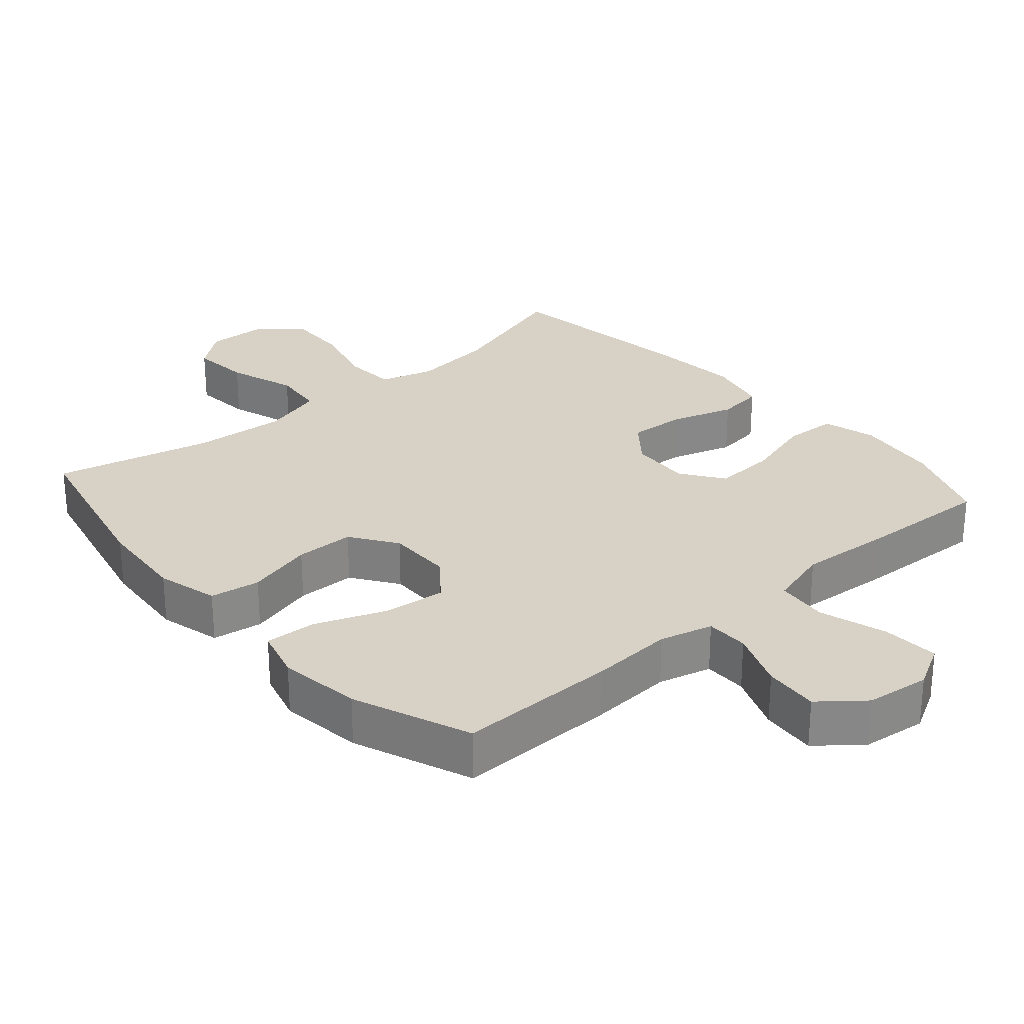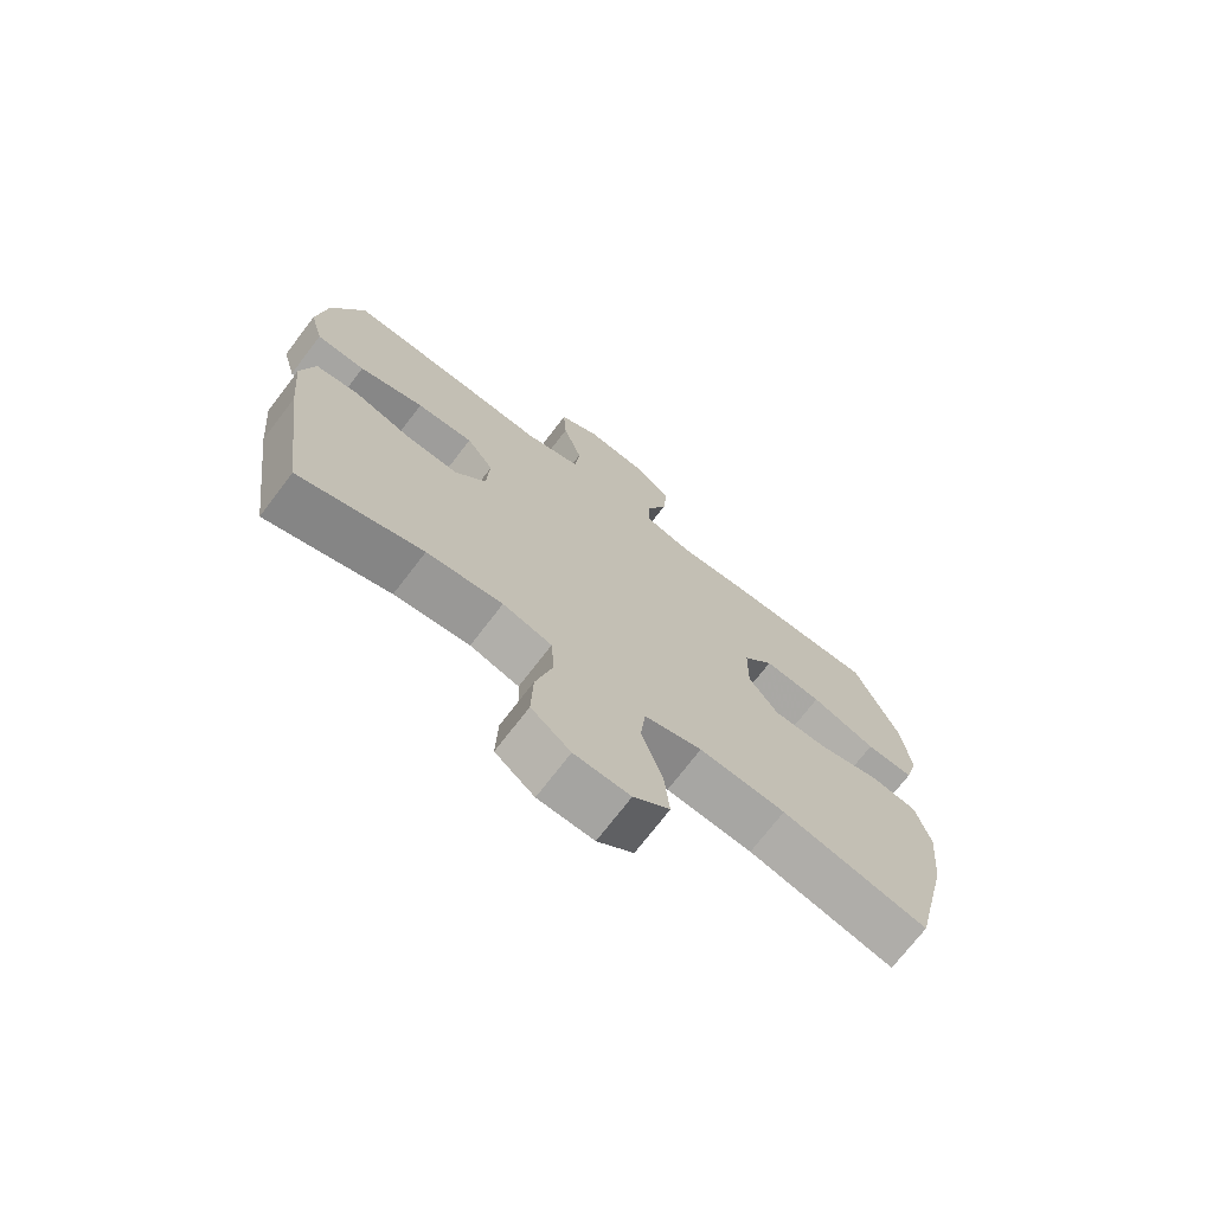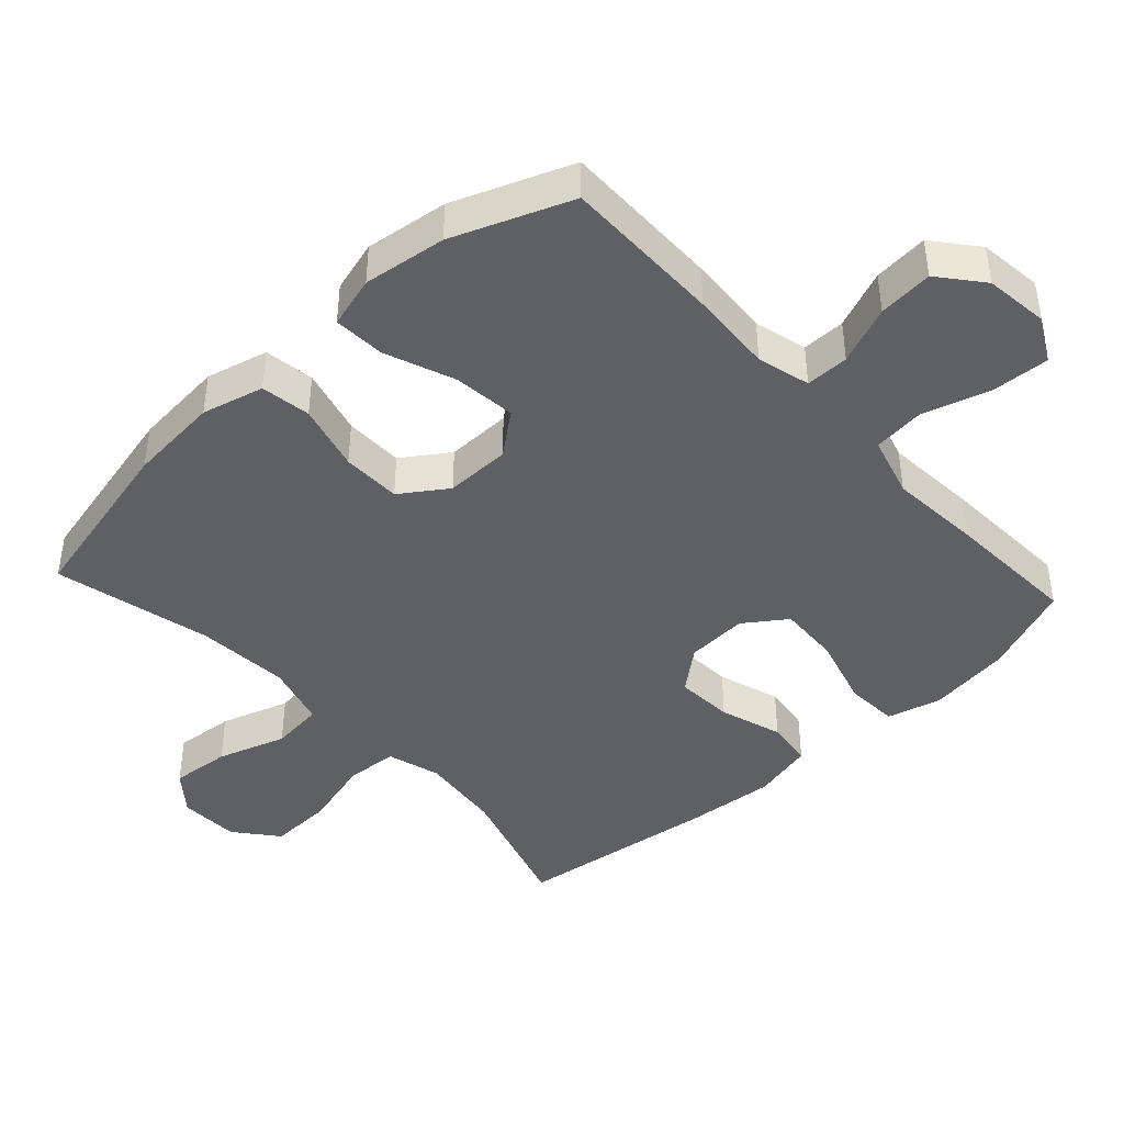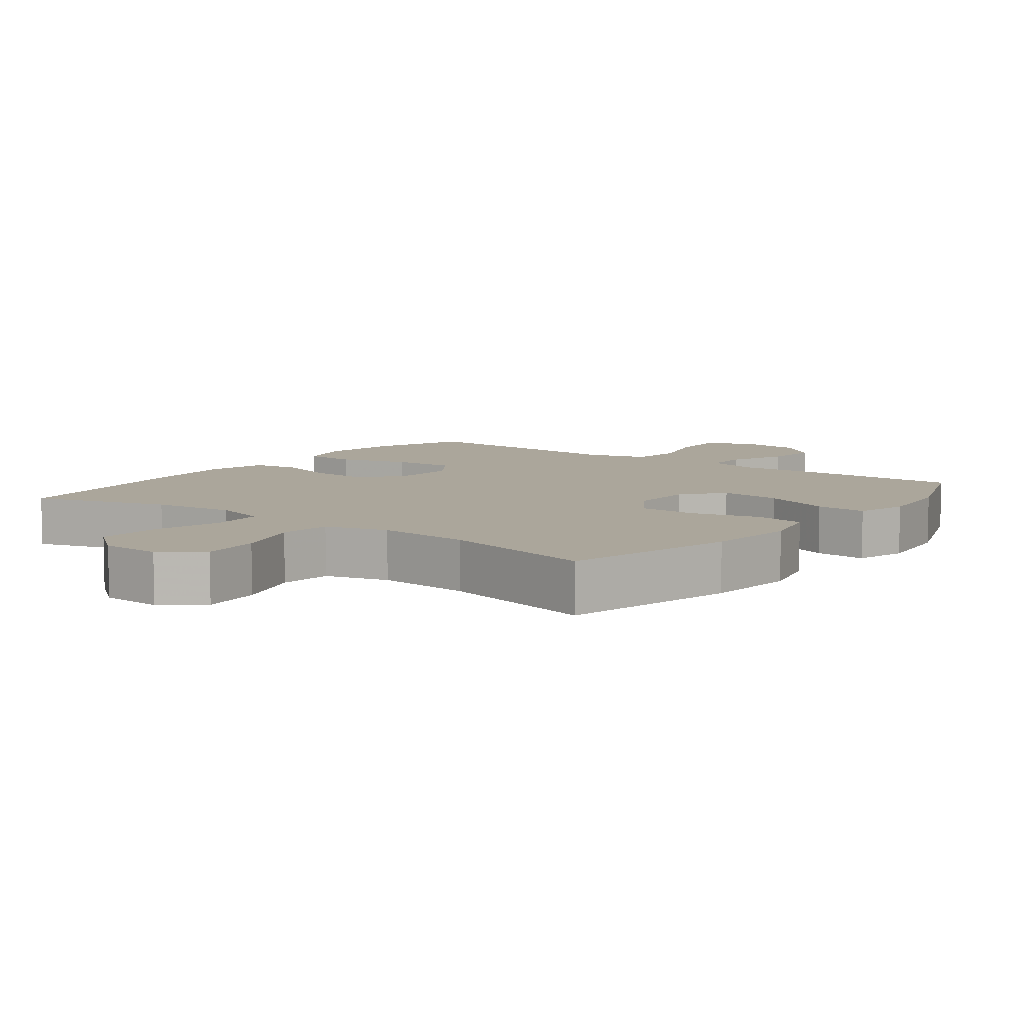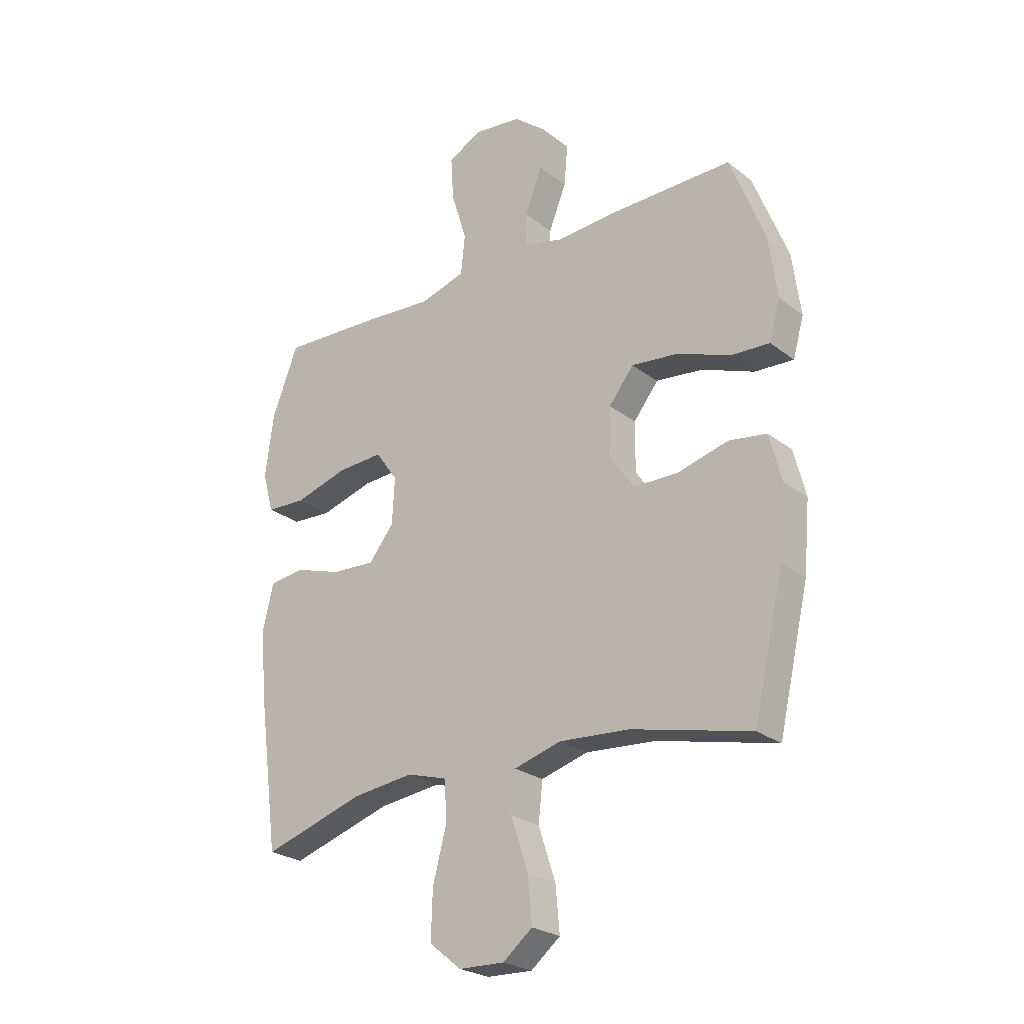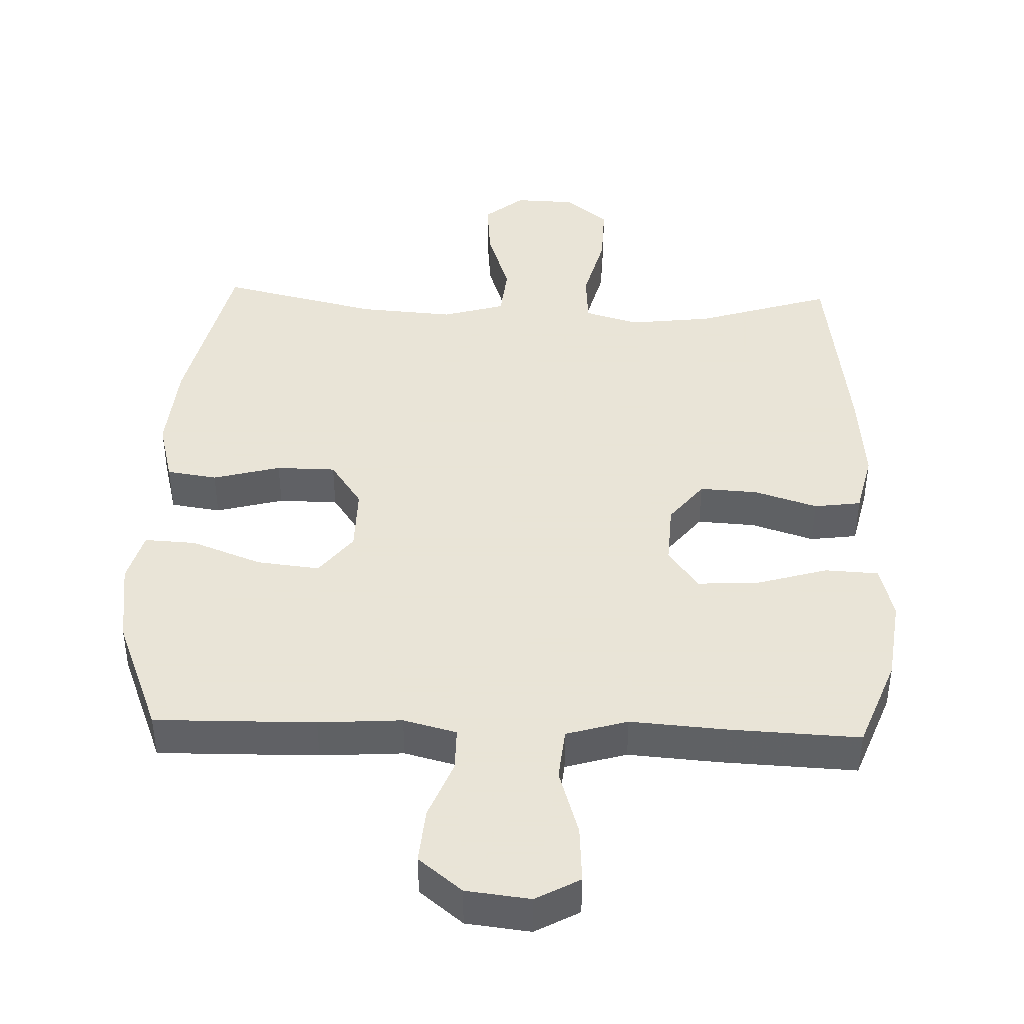
<metadata>
{"format":"obj","ext":"obj","renderer":"f3d","projection":"perspective","resolution":1024,"background":"white","views":[{"elev":27.6,"azim":-41.1,"up":"+Y"},{"elev":-72.2,"azim":142.6,"up":"+Z"},{"elev":-43.0,"azim":-47.3,"up":"+Y"},{"elev":7.9,"azim":-142.7,"up":"+Y"},{"elev":-25.0,"azim":-140.9,"up":"+Z"},{"elev":42.8,"azim":1.9,"up":"+Y"}]}
</metadata>
<code>
v 0.5 0.07 -0.5
v 0.304 0.07 -0.439
v 0.184 0.07 -0.425
v 0.106 0.07 -0.448
v 0.101 0.07 -0.524
v 0.128 0.07 -0.626
v 0.131 0.07 -0.718
v 0.069 0.07 -0.768
v -0.019 0.07 -0.771
v -0.076 0.07 -0.725
v -0.068 0.07 -0.638
v -0.035 0.07 -0.538
v -0.043 0.07 -0.462
v -0.134 0.07 -0.436
v -0.27 0.07 -0.446
v -0.5 0.07 -0.5
v -0.559 0.07 -0.246
v -0.571 0.07 -0.113
v -0.548 0.07 -0.023
v -0.475 0.07 -0.012
v -0.377 0.07 -0.038
v -0.291 0.07 -0.037
v -0.245 0.07 0.03
v -0.246 0.07 0.125
v -0.294 0.07 0.186
v -0.385 0.07 0.176
v -0.487 0.07 0.137
v -0.562 0.07 0.133
v -0.583 0.07 0.208
v -0.567 0.07 0.329
v -0.5 0.07 0.5
v -0.267 0.07 0.497
v -0.146 0.07 0.489
v -0.069 0.07 0.509
v -0.069 0.07 0.572
v -0.103 0.07 0.657
v -0.11 0.07 0.737
v -0.047 0.07 0.788
v 0.046 0.07 0.799
v 0.11 0.07 0.764
v 0.105 0.07 0.681
v 0.075 0.07 0.583
v 0.083 0.07 0.507
v 0.172 0.07 0.481
v 0.306 0.07 0.491
v 0.5 0.07 0.5
v 0.551 0.07 0.368
v 0.567 0.07 0.247
v 0.546 0.07 0.169
v 0.469 0.07 0.165
v 0.366 0.07 0.195
v 0.276 0.07 0.2
v 0.233 0.07 0.139
v 0.238 0.07 0.05
v 0.287 0.07 -0.011
v 0.371 0.07 -0.006
v 0.462 0.07 0.023
v 0.53 0.07 0.014
v 0.551 0.07 -0.075
v 0.539 0.07 -0.208
v 0.5 0 -0.5
v 0.304 0 -0.439
v 0.184 0 -0.425
v 0.106 0 -0.448
v 0.101 0 -0.524
v 0.128 0 -0.626
v 0.131 0 -0.718
v 0.069 0 -0.768
v -0.019 0 -0.771
v -0.076 0 -0.725
v -0.068 0 -0.638
v -0.035 0 -0.538
v -0.043 0 -0.462
v -0.134 0 -0.436
v -0.27 0 -0.446
v -0.5 0 -0.5
v -0.559 0 -0.246
v -0.571 0 -0.113
v -0.548 0 -0.023
v -0.475 0 -0.012
v -0.377 0 -0.038
v -0.291 0 -0.037
v -0.245 0 0.03
v -0.246 0 0.125
v -0.294 0 0.186
v -0.385 0 0.176
v -0.487 0 0.137
v -0.562 0 0.133
v -0.583 0 0.208
v -0.567 0 0.329
v -0.5 0 0.5
v -0.267 0 0.497
v -0.146 0 0.489
v -0.069 0 0.509
v -0.069 0 0.572
v -0.103 0 0.657
v -0.11 0 0.737
v -0.047 0 0.788
v 0.046 0 0.799
v 0.11 0 0.764
v 0.105 0 0.681
v 0.075 0 0.583
v 0.083 0 0.507
v 0.172 0 0.481
v 0.306 0 0.491
v 0.5 0 0.5
v 0.551 0 0.368
v 0.567 0 0.247
v 0.546 0 0.169
v 0.469 0 0.165
v 0.366 0 0.195
v 0.276 0 0.2
v 0.233 0 0.139
v 0.238 0 0.05
v 0.287 0 -0.011
v 0.371 0 -0.006
v 0.462 0 0.023
v 0.53 0 0.014
v 0.551 0 -0.075
v 0.539 0 -0.208
f 59 60 1 2
f 56 57 58 59
f 55 56 59 2
f 54 55 2 3
f 53 54 3 4
f 48 49 50 51
f 48 51 52
f 47 48 52
f 44 45 46 47
f 43 44 47 52
f 39 40 41 42
f 39 42 43
f 38 39 43
f 35 36 37 38
f 34 35 38 43
f 33 34 43 52
f 26 27 28 29
f 25 26 29 30
f 18 19 20 21
f 18 21 22
f 15 16 17 18
f 14 15 18 22
f 13 14 22 23
f 9 10 11 12
f 7 8 9 12
f 5 6 7 12
f 4 5 12 13
f 53 4 13 23
f 25 30 31 32
f 24 25 32 33
f 33 52 53
f 23 24 33 53
f 62 61 120 119
f 119 118 117 116
f 62 119 116 115
f 63 62 115 114
f 64 63 114 113
f 111 110 109 108
f 112 111 108
f 112 108 107
f 107 106 105 104
f 112 107 104 103
f 102 101 100 99
f 103 102 99
f 103 99 98
f 98 97 96 95
f 103 98 95 94
f 112 103 94 93
f 89 88 87 86
f 90 89 86 85
f 81 80 79 78
f 82 81 78
f 78 77 76 75
f 82 78 75 74
f 83 82 74 73
f 72 71 70 69
f 72 69 68 67
f 72 67 66 65
f 73 72 65 64
f 83 73 64 113
f 92 91 90 85
f 93 92 85 84
f 113 112 93
f 113 93 84 83
f 1 61 62 2
f 2 62 63 3
f 3 63 64 4
f 4 64 65 5
f 5 65 66 6
f 6 66 67 7
f 7 67 68 8
f 8 68 69 9
f 9 69 70 10
f 10 70 71 11
f 11 71 72 12
f 12 72 73 13
f 13 73 74 14
f 14 74 75 15
f 15 75 76 16
f 16 76 77 17
f 17 77 78 18
f 18 78 79 19
f 19 79 80 20
f 20 80 81 21
f 21 81 82 22
f 22 82 83 23
f 23 83 84 24
f 24 84 85 25
f 25 85 86 26
f 26 86 87 27
f 27 87 88 28
f 28 88 89 29
f 29 89 90 30
f 30 90 91 31
f 31 91 92 32
f 32 92 93 33
f 33 93 94 34
f 34 94 95 35
f 35 95 96 36
f 36 96 97 37
f 37 97 98 38
f 38 98 99 39
f 39 99 100 40
f 40 100 101 41
f 41 101 102 42
f 42 102 103 43
f 43 103 104 44
f 44 104 105 45
f 45 105 106 46
f 46 106 107 47
f 47 107 108 48
f 48 108 109 49
f 49 109 110 50
f 50 110 111 51
f 51 111 112 52
f 52 112 113 53
f 53 113 114 54
f 54 114 115 55
f 55 115 116 56
f 56 116 117 57
f 57 117 118 58
f 58 118 119 59
f 59 119 120 60
f 60 120 61 1

</code>
